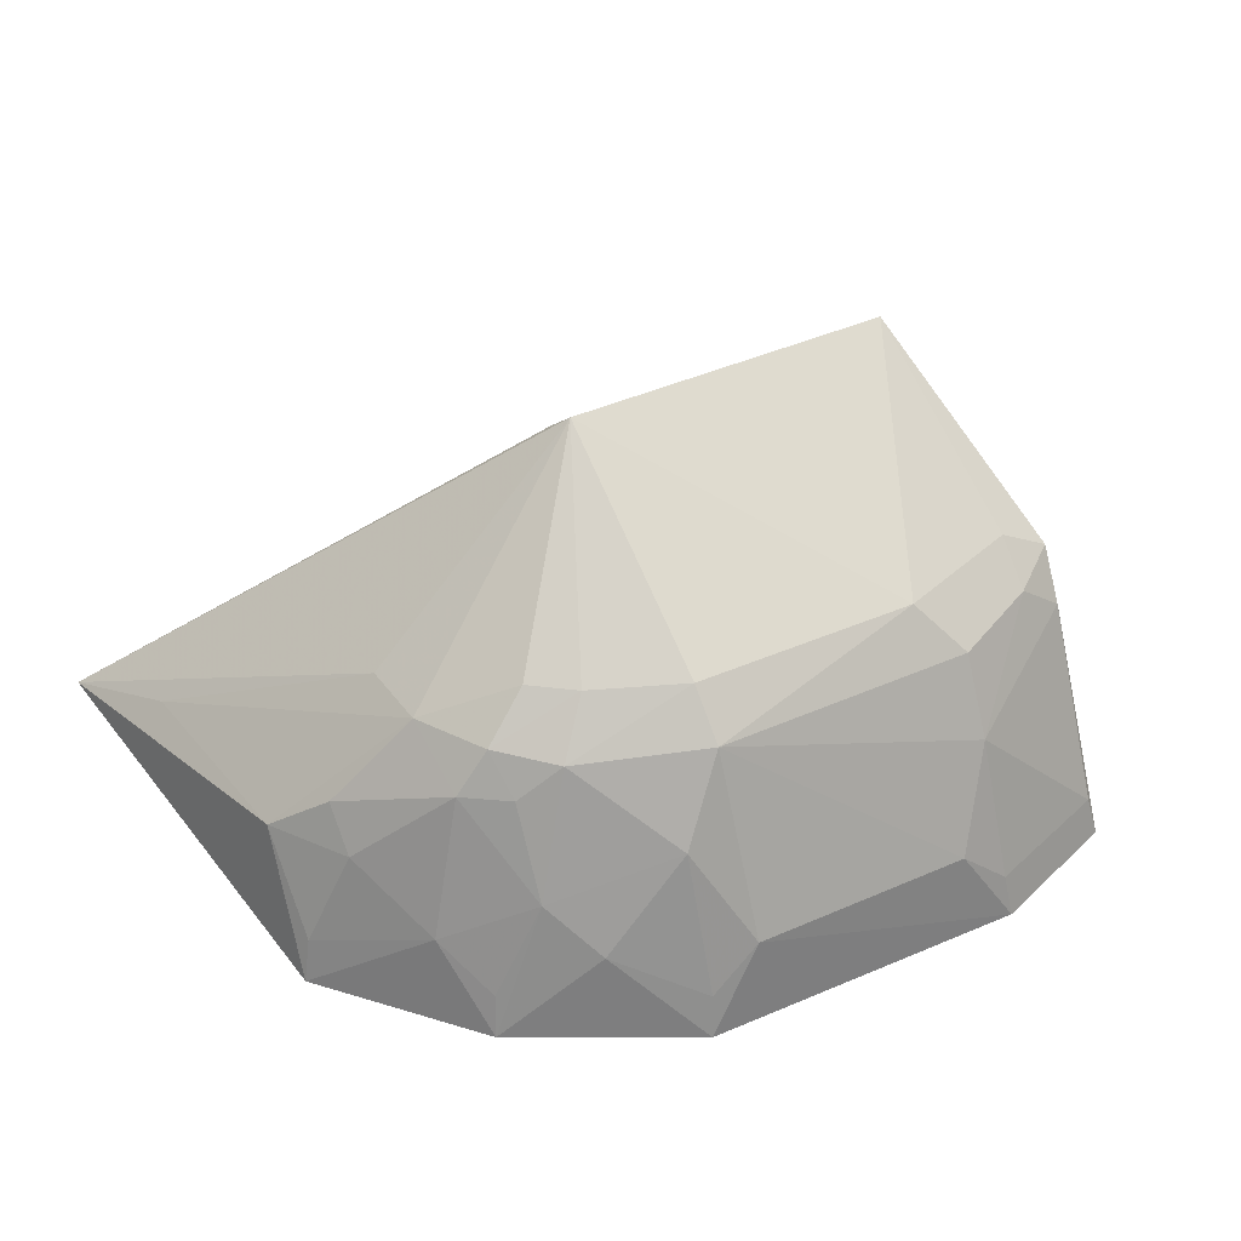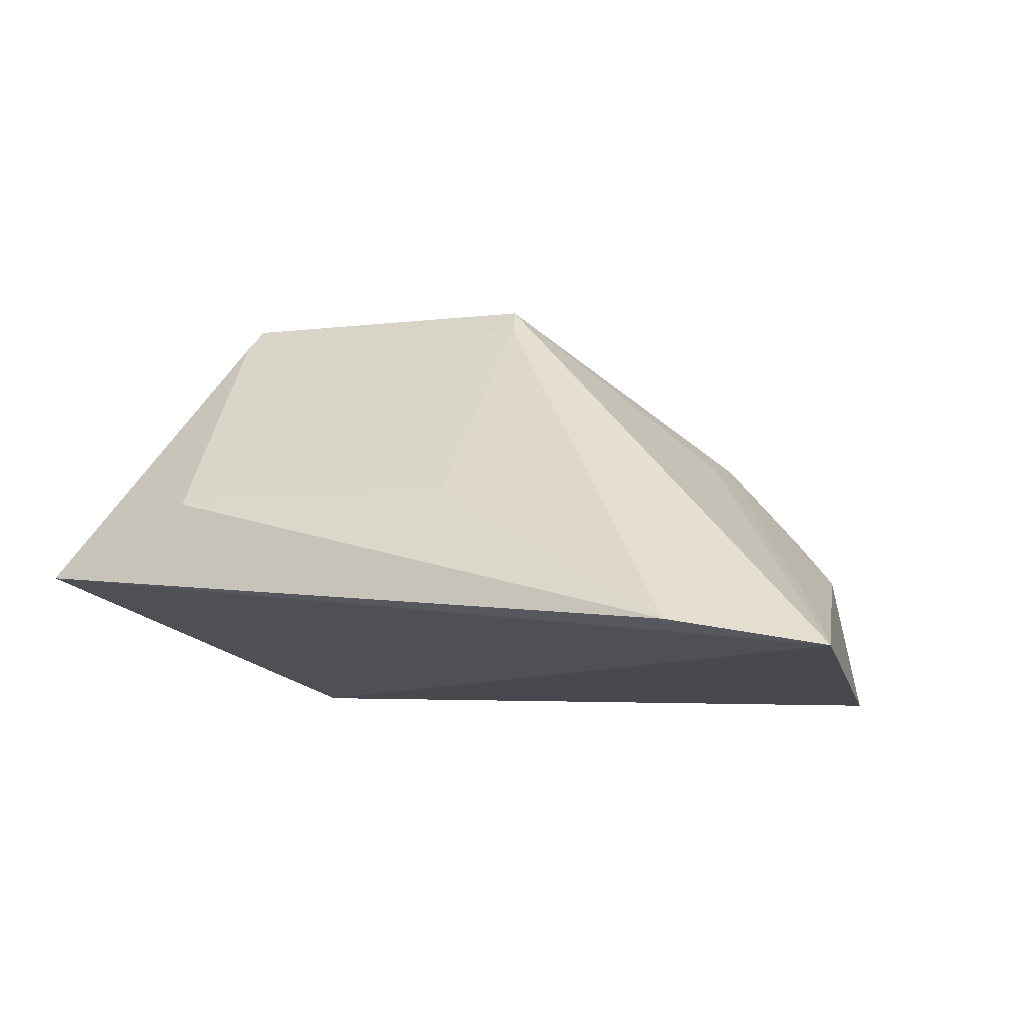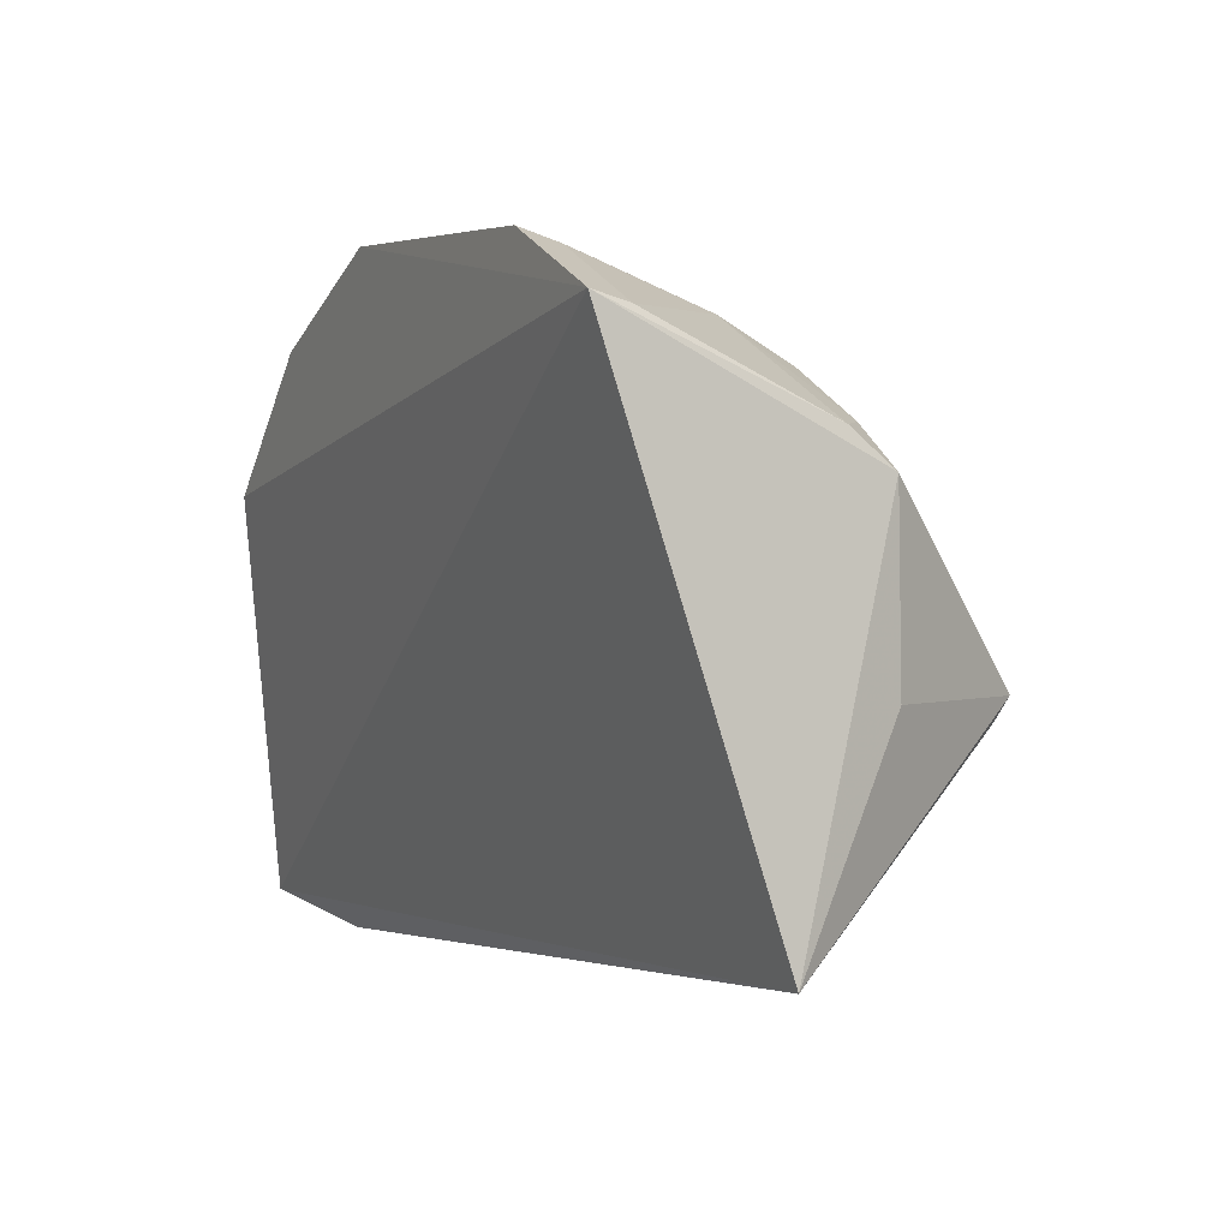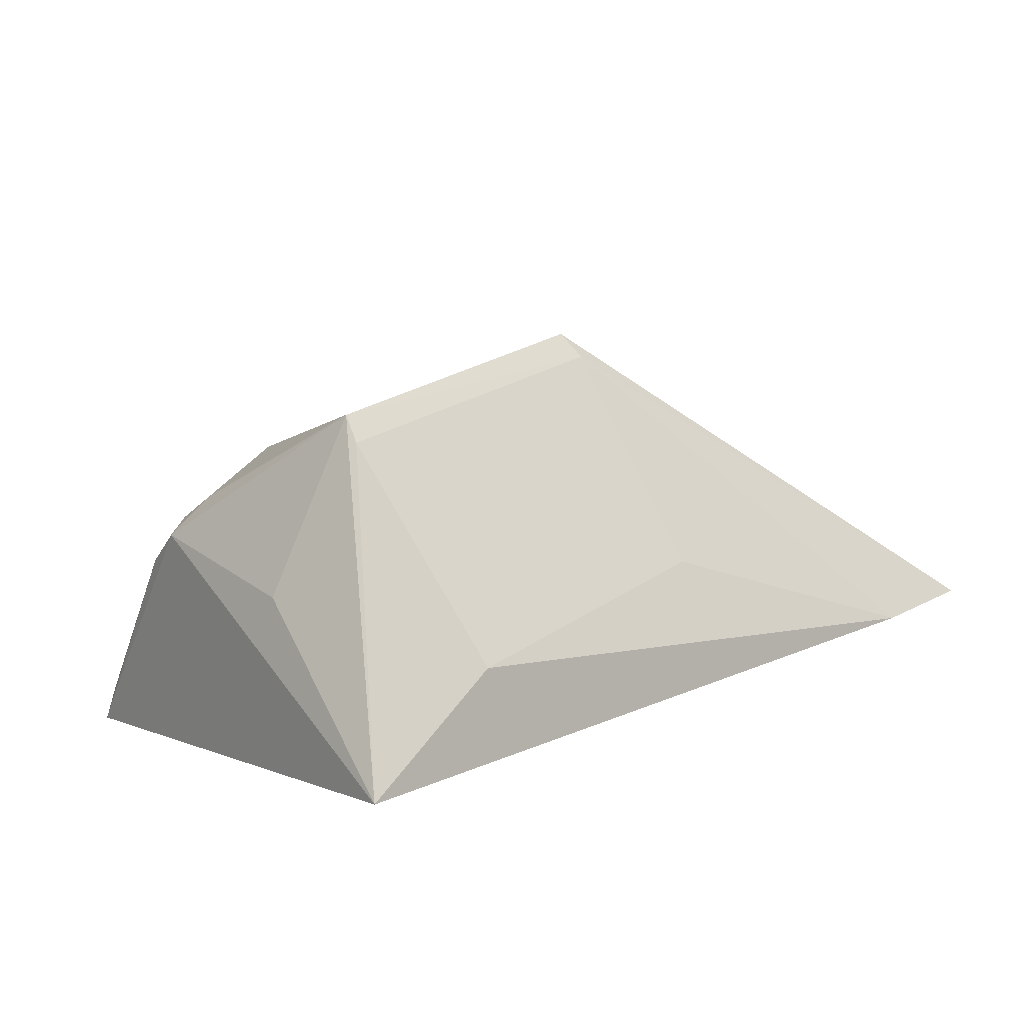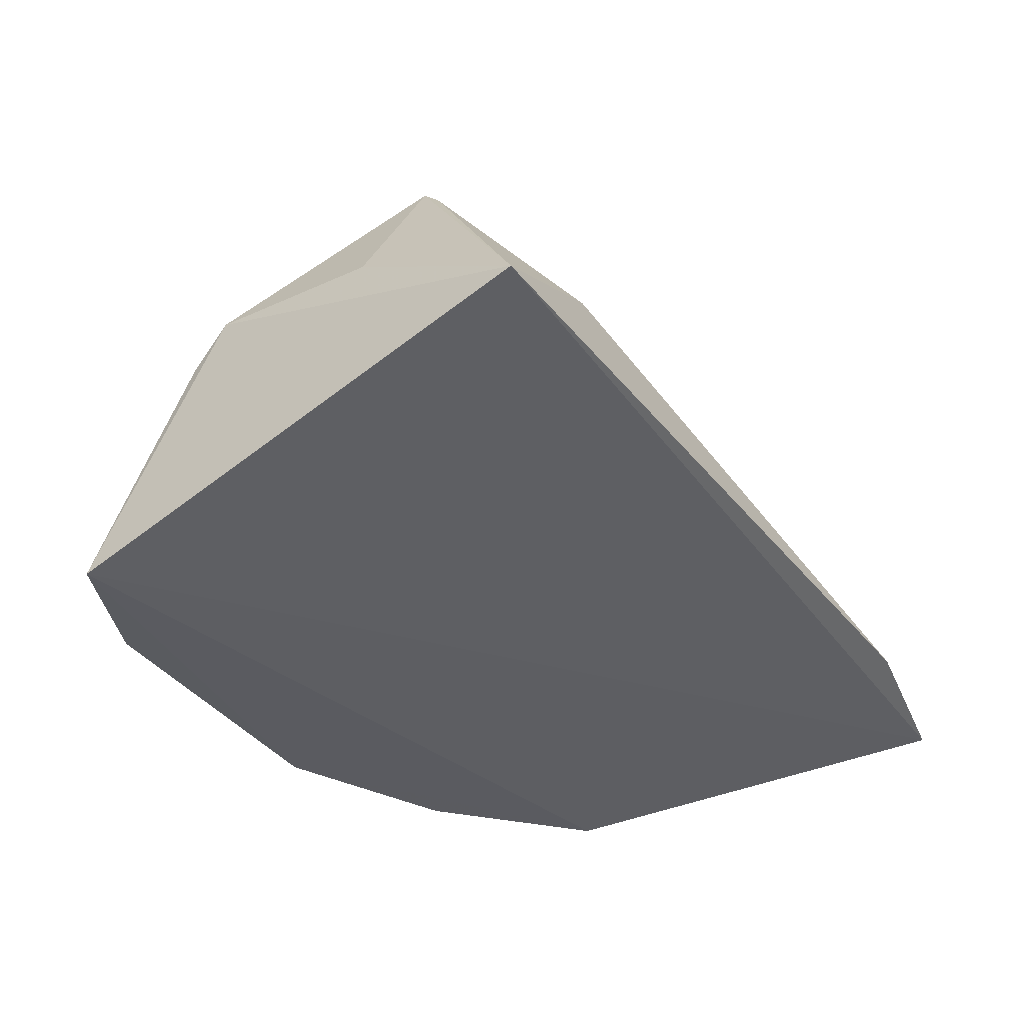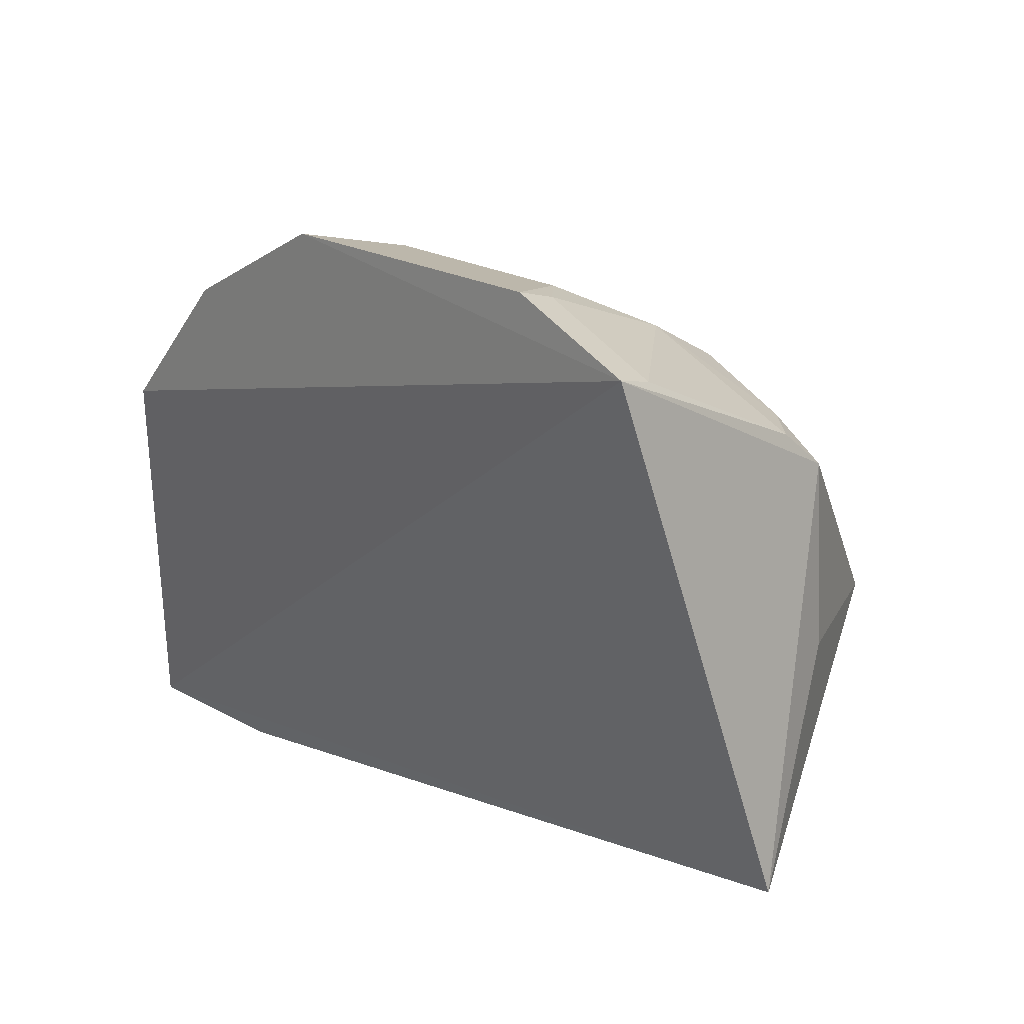
<metadata>
{"format":"obj","ext":"obj","renderer":"f3d","projection":"perspective","resolution":1024,"background":"white","views":[{"elev":43.8,"azim":153.0,"up":"+Z"},{"elev":-4.7,"azim":23.6,"up":"+Z"},{"elev":5.4,"azim":-116.9,"up":"+Y"},{"elev":24.1,"azim":-47.6,"up":"+Z"},{"elev":-34.3,"azim":-62.0,"up":"+Z"},{"elev":20.5,"azim":-131.7,"up":"+Y"}]}
</metadata>
<code>
v 0.0054 0.02845 0.04403
v 0.02017 0.01921 0.03095
v 0.01306 0.03828 0.02902
v -0.008608 0.03975 0.02903
v -0.01109 0.02187 0.03378
v 0.01753 0.03342 0.02889
v 0.005209 0.03793 0.03815
v -0.005508 0.02207 0.03647
v -0.005766 0.02836 0.04401
v 0.01557 0.03193 0.03502
v 0.007041 0.04141 0.0291
v 0.0148 0.01877 0.03183
v -0.008446 0.03499 0.03838
v -0.002383 0.03649 0.03958
v 0.00568 0.02766 0.04324
v -0.006015 0.02763 0.04326
v 0.01302 0.02995 0.03772
v 0.01726 0.03055 0.03342
v 0.01135 0.03474 0.038
v 0.014 0.0361 0.03197
v 0.009678 0.03923 0.03209
v -0.002283 0.04087 0.03216
v -0.00905 0.0288 0.03814
v 0.005247 0.03642 0.03954
v -0.006775 0.03484 0.03935
v 0.005247 0.02222 0.0366
v 0.01554 0.0332 0.03368
v 0.01279 0.03244 0.0379
v 0.006827 0.03909 0.03534
v 0.01105 0.03767 0.03366
v -0.004031 0.04152 0.02913
v -0.003737 0.03778 0.03799
v 0.009545 0.03628 0.03784
v 0.008347 0.03506 0.03942
v 0.01715 0.03308 0.03039
v 0.01252 0.03486 0.03658
v 0.01827 0.02319 0.03275
v 0.009798 0.03401 0.03939
v 0.00684 0.04097 0.03055
v 0.005193 0.04085 0.03213
v 0.01282 0.03782 0.03044
v -0.003726 0.03924 0.03543
v -0.006761 0.03631 0.03812
v 0.01104 0.03595 0.03671
v -0.003883 0.04108 0.03062
v -0.008341 0.03939 0.03043
v -0.008266 0.03629 0.03688
f 5 4 2
f 6 2 4
f 11 6 4
f 11 3 6
f 12 8 5
f 12 5 2
f 13 4 5
f 14 9 1
f 15 1 9
f 15 12 2
f 15 2 1
f 16 9 5
f 16 5 8
f 16 15 9
f 17 1 2
f 18 2 6
f 20 6 3
f 21 3 11
f 23 13 5
f 23 5 9
f 23 9 13
f 24 14 1
f 24 7 14
f 25 13 9
f 25 9 14
f 26 8 12
f 26 12 15
f 26 16 8
f 26 15 16
f 27 10 18
f 28 18 10
f 28 1 17
f 30 3 21
f 30 21 29
f 31 11 4
f 32 14 7
f 33 7 24
f 33 29 7
f 33 30 29
f 34 24 1
f 34 33 24
f 34 19 33
f 35 27 18
f 35 18 6
f 35 6 20
f 35 20 27
f 36 27 20
f 36 10 27
f 36 28 10
f 36 19 28
f 36 20 30
f 37 28 17
f 37 17 2
f 37 2 18
f 37 18 28
f 38 28 19
f 38 1 28
f 38 34 1
f 38 19 34
f 39 29 21
f 39 21 11
f 40 22 7
f 40 7 29
f 40 29 39
f 40 39 11
f 40 31 22
f 40 11 31
f 41 30 20
f 41 20 3
f 41 3 30
f 42 32 7
f 42 7 22
f 43 25 14
f 43 14 32
f 43 13 25
f 43 32 42
f 44 33 19
f 44 19 36
f 44 36 30
f 44 30 33
f 45 42 22
f 45 22 31
f 45 31 4
f 46 45 4
f 46 42 45
f 47 43 42
f 47 42 46
f 47 13 43
f 47 46 4
f 47 4 13

</code>
